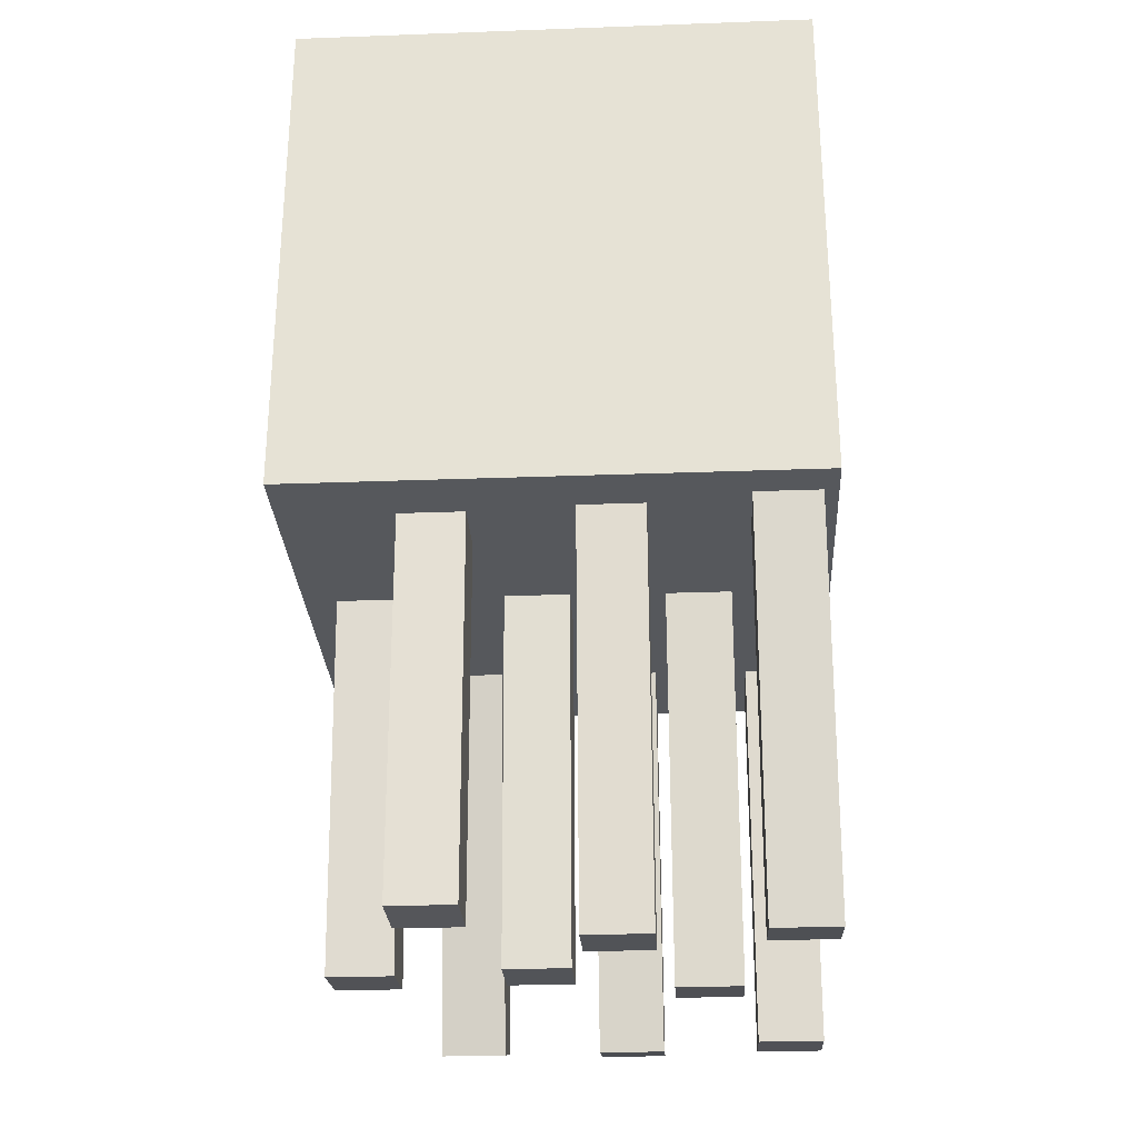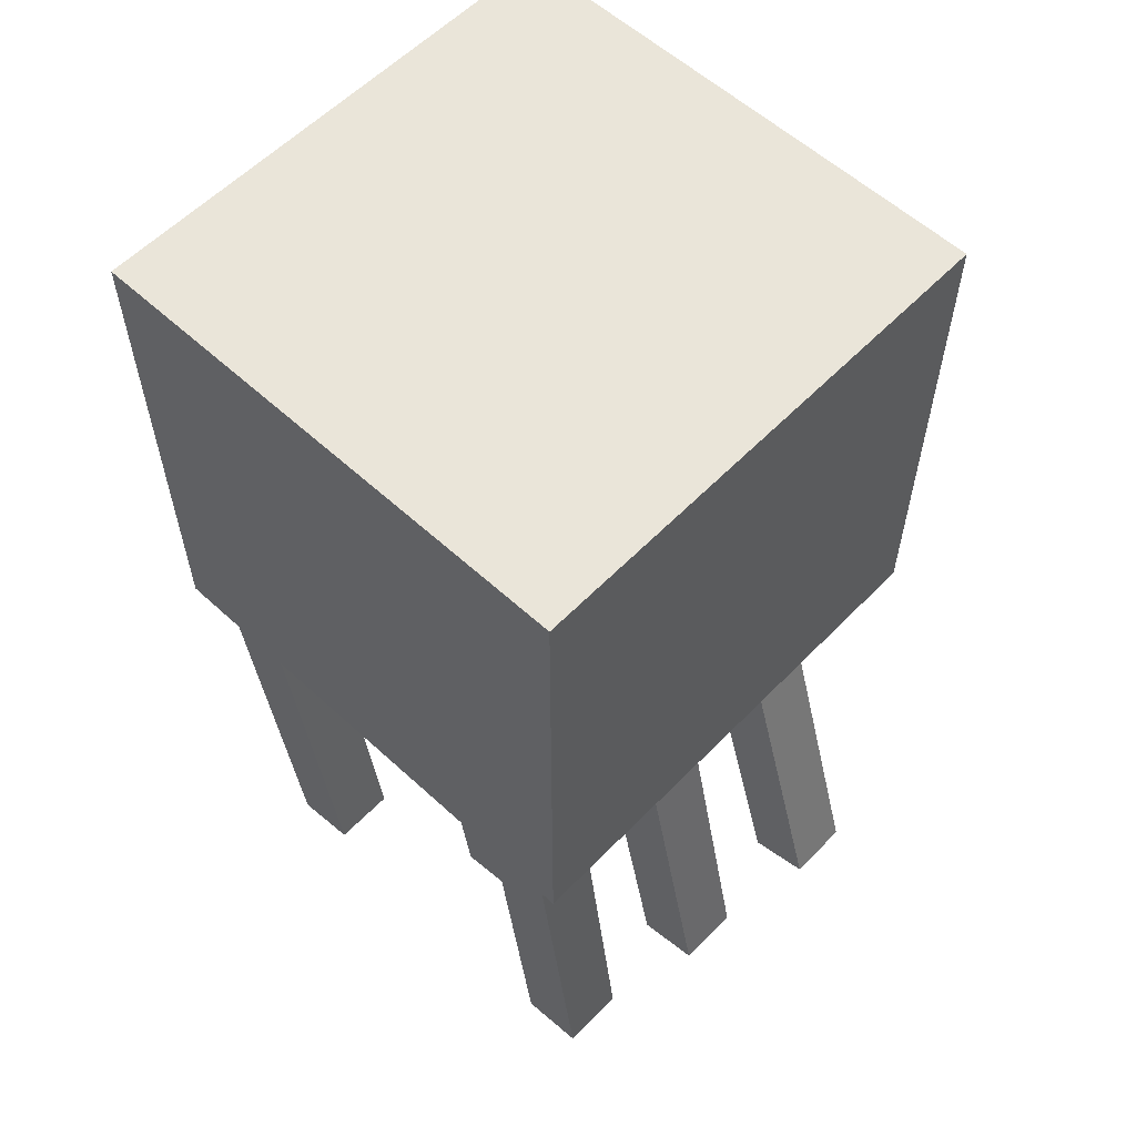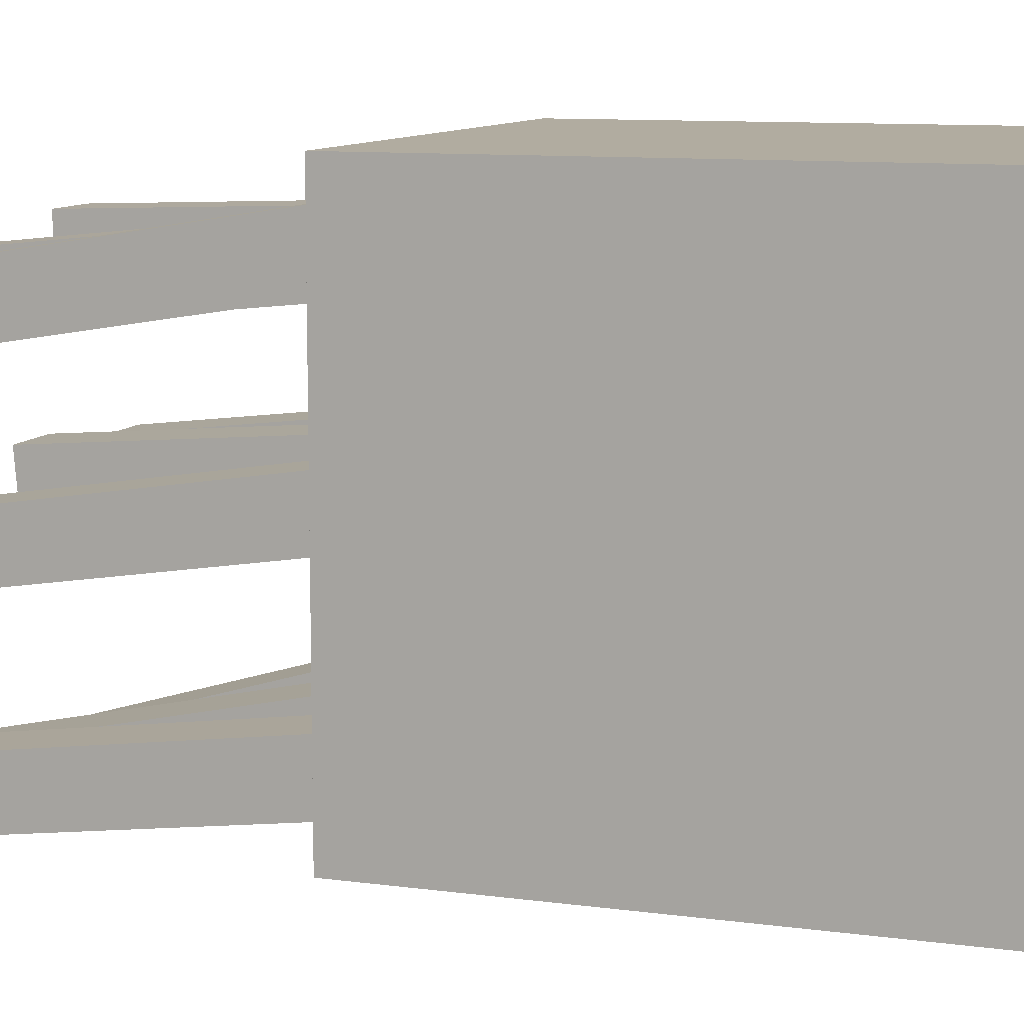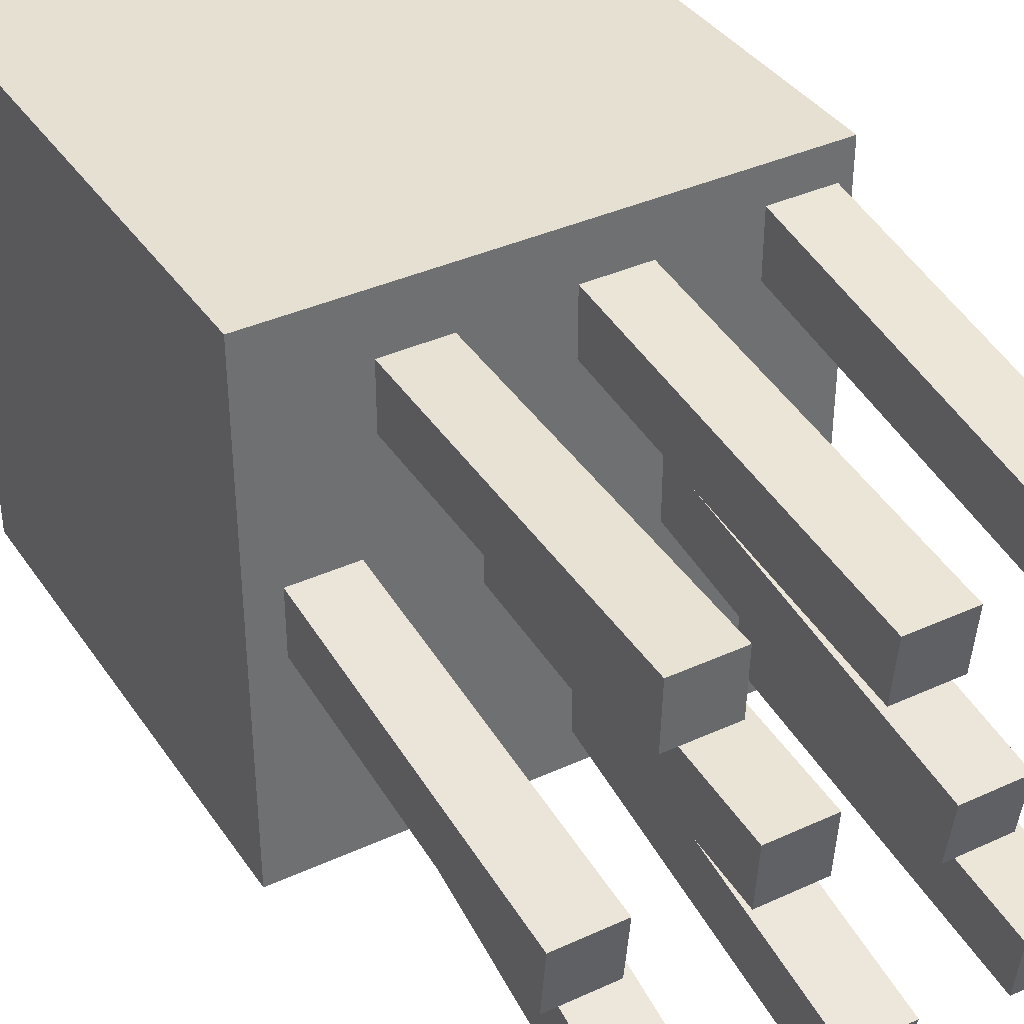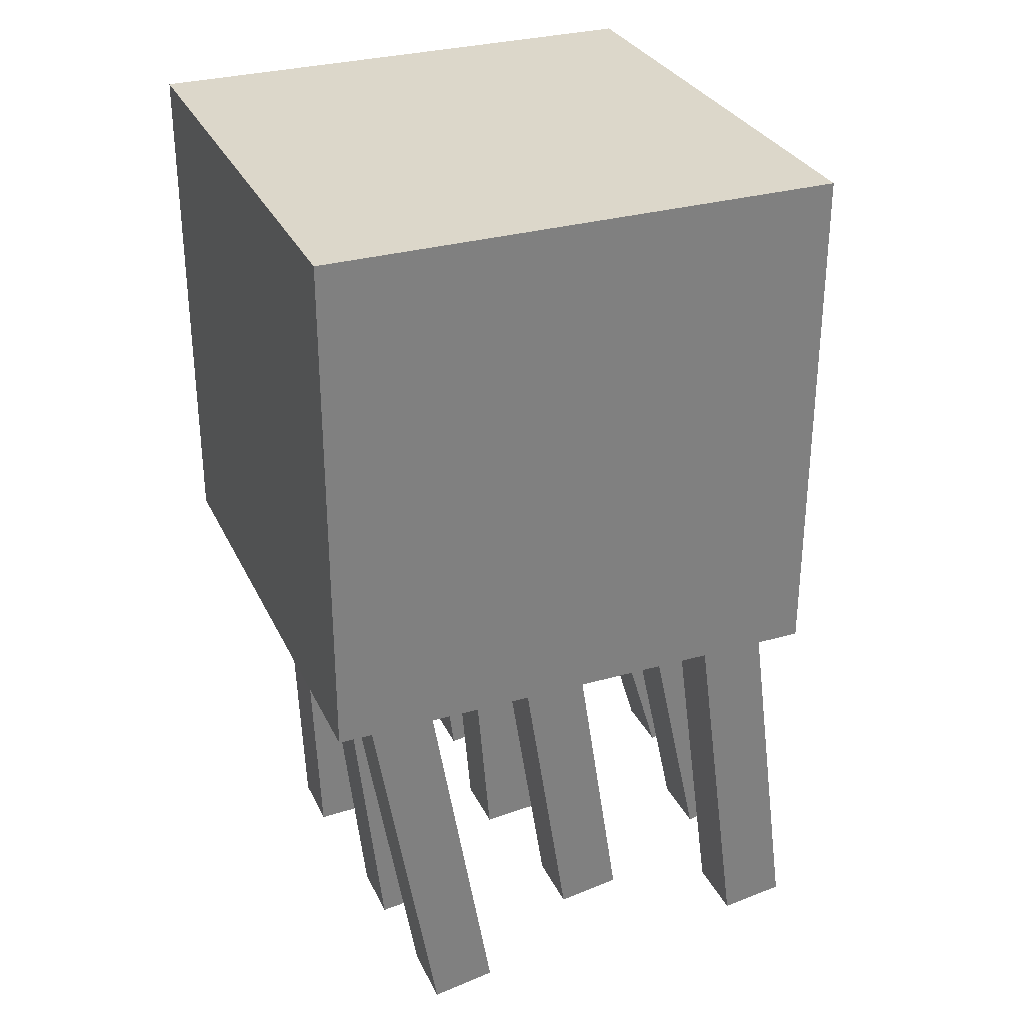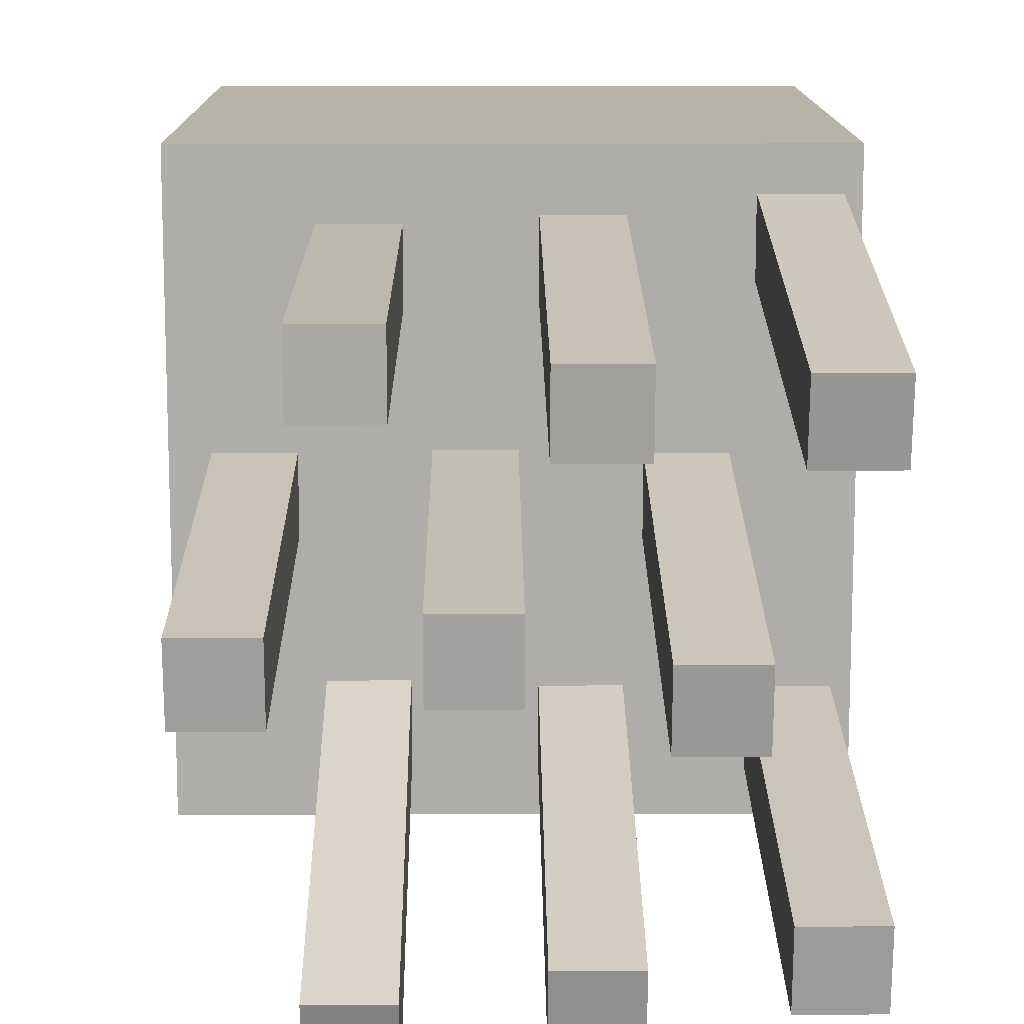
<metadata>
{"format":"obj","ext":"obj","renderer":"f3d","projection":"perspective","resolution":1024,"background":"white","views":[{"elev":-28.0,"azim":3.2,"up":"+Y"},{"elev":58.0,"azim":133.5,"up":"+Y"},{"elev":10.1,"azim":109.0,"up":"+Z"},{"elev":37.7,"azim":-30.3,"up":"+Z"},{"elev":30.7,"azim":67.9,"up":"+Y"},{"elev":12.8,"azim":-0.5,"up":"+Z"}]}
</metadata>
<code>
o back.left2_Cube.019
v 1.104 1.973 -1.28
v 1.104 4.749 -0.9117
v 1.104 2.026 -1.676
v 1.104 4.802 -1.308
v 1.504 1.973 -1.28
v 1.504 4.749 -0.9117
v 1.504 2.026 -1.676
v 1.504 4.802 -1.308
f 1 3 4 2
f 3 7 8 4
f 7 5 6 8
f 5 1 2 6
f 3 1 5 7
f 8 6 2 4
o back.middle2_Cube.018
v 0.122 1.976 -1.466
v 0.122 4.714 -0.8806
v 0.122 2.059 -1.857
v 0.122 4.797 -1.272
v 0.522 1.976 -1.466
v 0.522 4.714 -0.8806
v 0.522 2.059 -1.857
v 0.522 4.797 -1.272
f 9 11 12 10
f 11 15 16 12
f 15 13 14 16
f 13 9 10 14
f 11 9 13 15
f 16 14 10 12
o back.right2_Cube.009
v -0.8793 2.013 -1.623
v -0.8793 4.697 -0.8273
v -0.8793 2.126 -2.006
v -0.8793 4.811 -1.211
v -0.4793 2.013 -1.623
v -0.4793 4.697 -0.8273
v -0.4793 2.126 -2.006
v -0.4793 4.811 -1.211
f 17 19 20 18
f 19 23 24 20
f 23 21 22 24
f 21 17 18 22
f 19 17 21 23
f 24 22 18 20
o middle.left2_Cube.008
v 0.6078 1.986 -0.1999
v 0.6078 4.753 0.2256
v 0.6078 2.047 -0.5953
v 0.6078 4.814 -0.1697
v 1.008 1.986 -0.1999
v 1.008 4.753 0.2256
v 1.008 2.047 -0.5953
v 1.008 4.814 -0.1697
f 25 27 28 26
f 27 31 32 28
f 31 29 30 32
f 29 25 26 30
f 27 25 29 31
f 32 30 26 28
o middle.middle2_Cube.007
v -0.373 2.047 -0.007288
v -0.373 4.838 0.2189
v -0.373 2.08 -0.406
v -0.373 4.87 -0.1798
v 0.02696 2.047 -0.007288
v 0.02696 4.838 0.2189
v 0.02696 2.08 -0.406
v 0.02696 4.87 -0.1798
f 33 35 36 34
f 35 39 40 36
f 39 37 38 40
f 37 33 34 38
f 35 33 37 39
f 40 38 34 36
o middle.right2_Cube.006
v -1.399 2.049 -0.1033
v -1.399 4.83 0.2256
v -1.399 2.096 -0.5005
v -1.399 4.877 -0.1717
v -0.9988 2.049 -0.1033
v -0.9988 4.83 0.2256
v -0.9988 2.096 -0.5005
v -0.9988 4.877 -0.1717
f 41 43 44 42
f 43 47 48 44
f 47 45 46 48
f 45 41 42 46
f 43 41 45 47
f 48 46 42 44
o front.left2_Cube.005
v 1.115 1.927 0.9716
v 1.115 4.689 1.429
v 1.115 1.992 0.5769
v 1.115 4.755 1.035
v 1.515 1.927 0.9716
v 1.515 4.689 1.429
v 1.515 1.992 0.5769
v 1.515 4.755 1.035
f 49 51 52 50
f 51 55 56 52
f 55 53 54 56
f 53 49 50 54
f 51 49 53 55
f 56 54 50 52
o front.middle2_Cube.003
v 0.1215 1.893 1.014
v 0.1215 4.677 1.312
v 0.1215 1.936 0.6159
v 0.1215 4.72 0.9139
v 0.5215 1.893 1.014
v 0.5215 4.677 1.312
v 0.5215 1.936 0.6159
v 0.5215 4.72 0.9139
f 57 59 60 58
f 59 63 64 60
f 63 61 62 64
f 61 57 58 62
f 59 57 61 63
f 64 62 58 60
o front.right2_Cube.002
v -0.9042 2.025 1.148
v -0.9042 4.823 1.251
v -0.9042 2.04 0.7482
v -0.9042 4.838 0.8514
v -0.5042 2.025 1.148
v -0.5042 4.823 1.251
v -0.5042 2.04 0.7482
v -0.5042 4.838 0.8514
f 65 67 68 66
f 67 71 72 68
f 71 69 70 72
f 69 65 66 70
f 67 65 69 71
f 72 70 66 68
o head2_Cube.001
v -1.6 4.338 1.6
v -1.6 7.538 1.6
v -1.6 4.338 -1.6
v -1.6 7.538 -1.6
v 1.6 4.338 1.6
v 1.6 7.538 1.6
v 1.6 4.338 -1.6
v 1.6 7.538 -1.6
f 73 75 76 74
f 75 79 80 76
f 79 77 78 80
f 77 73 74 78
f 75 73 77 79
f 80 78 74 76
o back.middle1_Cube.017
v 0.122 1.976 -1.466
v 0.122 4.714 -0.8806
v 0.122 2.059 -1.857
v 0.122 4.797 -1.272
v 0.522 1.976 -1.466
v 0.522 4.714 -0.8806
v 0.522 2.059 -1.857
v 0.522 4.797 -1.272
f 81 82 84 83
f 83 84 88 87
f 87 88 86 85
f 85 86 82 81
f 83 87 85 81
f 88 84 82 86
o back.left1_Cube.016
v 1.104 1.973 -1.28
v 1.104 4.749 -0.9117
v 1.104 2.026 -1.676
v 1.104 4.802 -1.308
v 1.504 1.973 -1.28
v 1.504 4.749 -0.9117
v 1.504 2.026 -1.676
v 1.504 4.802 -1.308
f 89 90 92 91
f 91 92 96 95
f 95 96 94 93
f 93 94 90 89
f 91 95 93 89
f 96 92 90 94
o back.right1_Cube.015
v -0.8793 2.013 -1.623
v -0.8793 4.697 -0.8273
v -0.8793 2.126 -2.006
v -0.8793 4.811 -1.211
v -0.4793 2.013 -1.623
v -0.4793 4.697 -0.8273
v -0.4793 2.126 -2.006
v -0.4793 4.811 -1.211
f 97 98 100 99
f 99 100 104 103
f 103 104 102 101
f 101 102 98 97
f 99 103 101 97
f 104 100 98 102
o middle.right1_Cube.014
v -1.399 2.049 -0.1033
v -1.399 4.83 0.2256
v -1.399 2.096 -0.5005
v -1.399 4.877 -0.1717
v -0.9988 2.049 -0.1033
v -0.9988 4.83 0.2256
v -0.9988 2.096 -0.5005
v -0.9988 4.877 -0.1717
f 105 106 108 107
f 107 108 112 111
f 111 112 110 109
f 109 110 106 105
f 107 111 109 105
f 112 108 106 110
o middle.left1_Cube.013
v 0.6078 1.986 -0.1999
v 0.6078 4.753 0.2256
v 0.6078 2.047 -0.5953
v 0.6078 4.814 -0.1697
v 1.008 1.986 -0.1999
v 1.008 4.753 0.2256
v 1.008 2.047 -0.5953
v 1.008 4.814 -0.1697
f 113 114 116 115
f 115 116 120 119
f 119 120 118 117
f 117 118 114 113
f 115 119 117 113
f 120 116 114 118
o middle.middle1_Cube.012
v -0.373 2.047 -0.007288
v -0.373 4.838 0.2189
v -0.373 2.08 -0.406
v -0.373 4.87 -0.1798
v 0.02696 2.047 -0.007288
v 0.02696 4.838 0.2189
v 0.02696 2.08 -0.406
v 0.02696 4.87 -0.1798
f 121 122 124 123
f 123 124 128 127
f 127 128 126 125
f 125 126 122 121
f 123 127 125 121
f 128 124 122 126
o front.middle1_Cube.011
v 0.1215 1.893 1.014
v 0.1215 4.677 1.312
v 0.1215 1.936 0.6159
v 0.1215 4.72 0.9139
v 0.5215 1.893 1.014
v 0.5215 4.677 1.312
v 0.5215 1.936 0.6159
v 0.5215 4.72 0.9139
f 129 130 132 131
f 131 132 136 135
f 135 136 134 133
f 133 134 130 129
f 131 135 133 129
f 136 132 130 134
o front.left1_Cube.010
v 1.115 1.927 0.9716
v 1.115 4.689 1.429
v 1.115 1.992 0.5769
v 1.115 4.755 1.035
v 1.515 1.927 0.9716
v 1.515 4.689 1.429
v 1.515 1.992 0.5769
v 1.515 4.755 1.035
f 137 138 140 139
f 139 140 144 143
f 143 144 142 141
f 141 142 138 137
f 139 143 141 137
f 144 140 138 142
o front.right1_Cube.004
v -0.9042 2.025 1.148
v -0.9042 4.823 1.251
v -0.9042 2.04 0.7482
v -0.9042 4.838 0.8514
v -0.5042 2.025 1.148
v -0.5042 4.823 1.251
v -0.5042 2.04 0.7482
v -0.5042 4.838 0.8514
f 145 146 148 147
f 147 148 152 151
f 151 152 150 149
f 149 150 146 145
f 147 151 149 145
f 152 148 146 150
o head1_Cube
v -1.6 4.338 1.6
v -1.6 7.538 1.6
v -1.6 4.338 -1.6
v -1.6 7.538 -1.6
v 1.6 4.338 1.6
v 1.6 7.538 1.6
v 1.6 4.338 -1.6
v 1.6 7.538 -1.6
f 153 154 156 155
f 155 156 160 159
f 159 160 158 157
f 157 158 154 153
f 155 159 157 153
f 160 156 154 158

</code>
